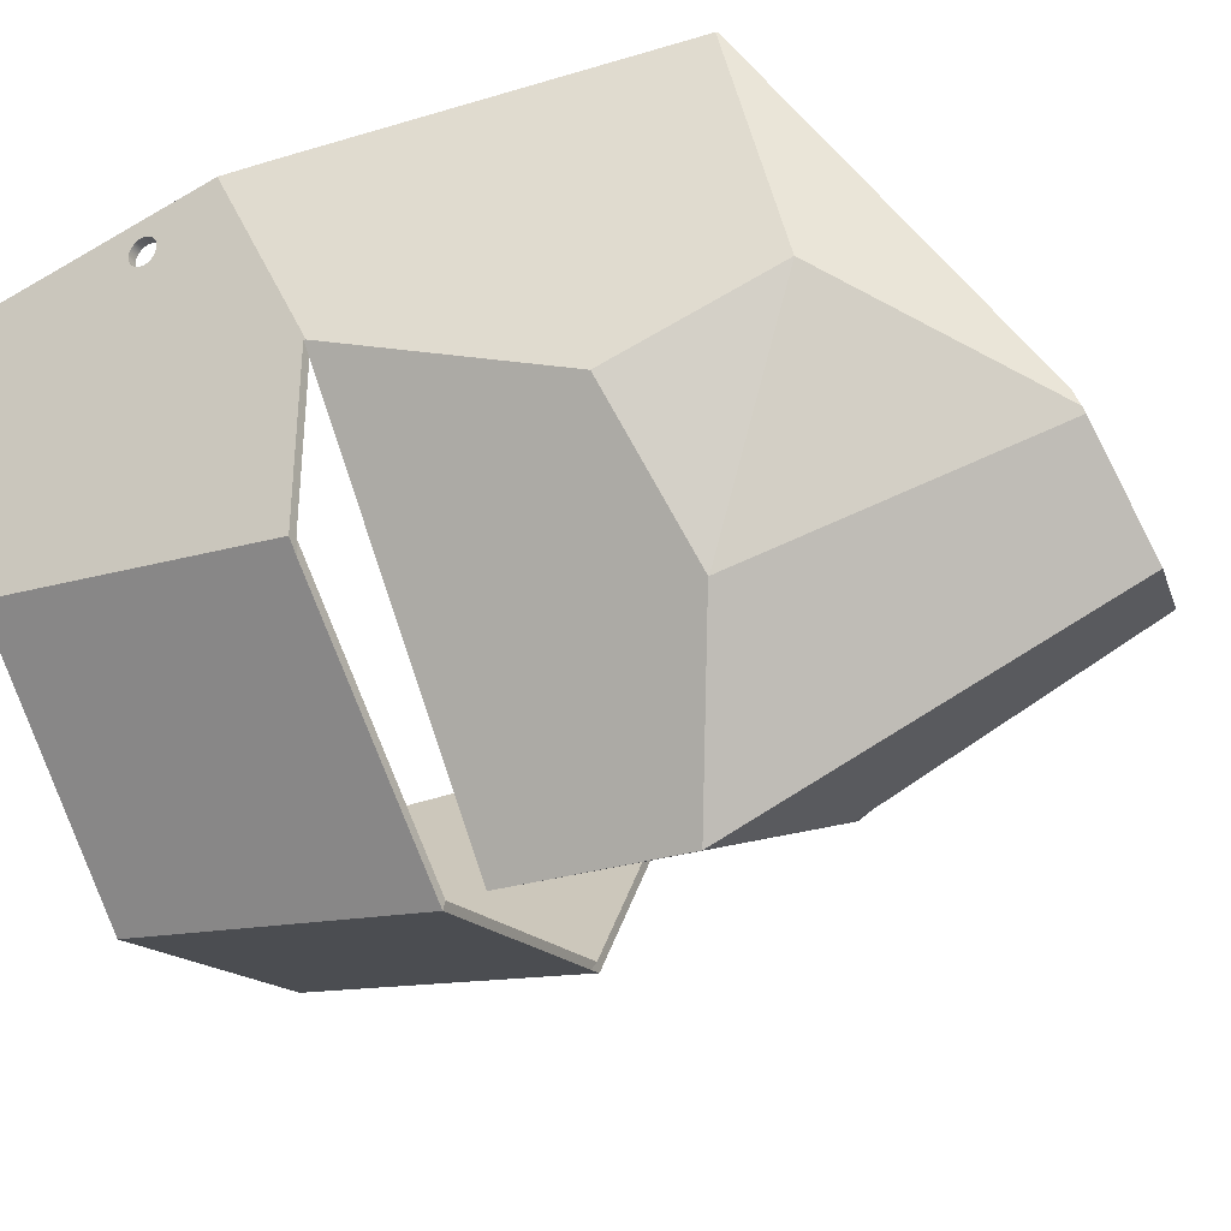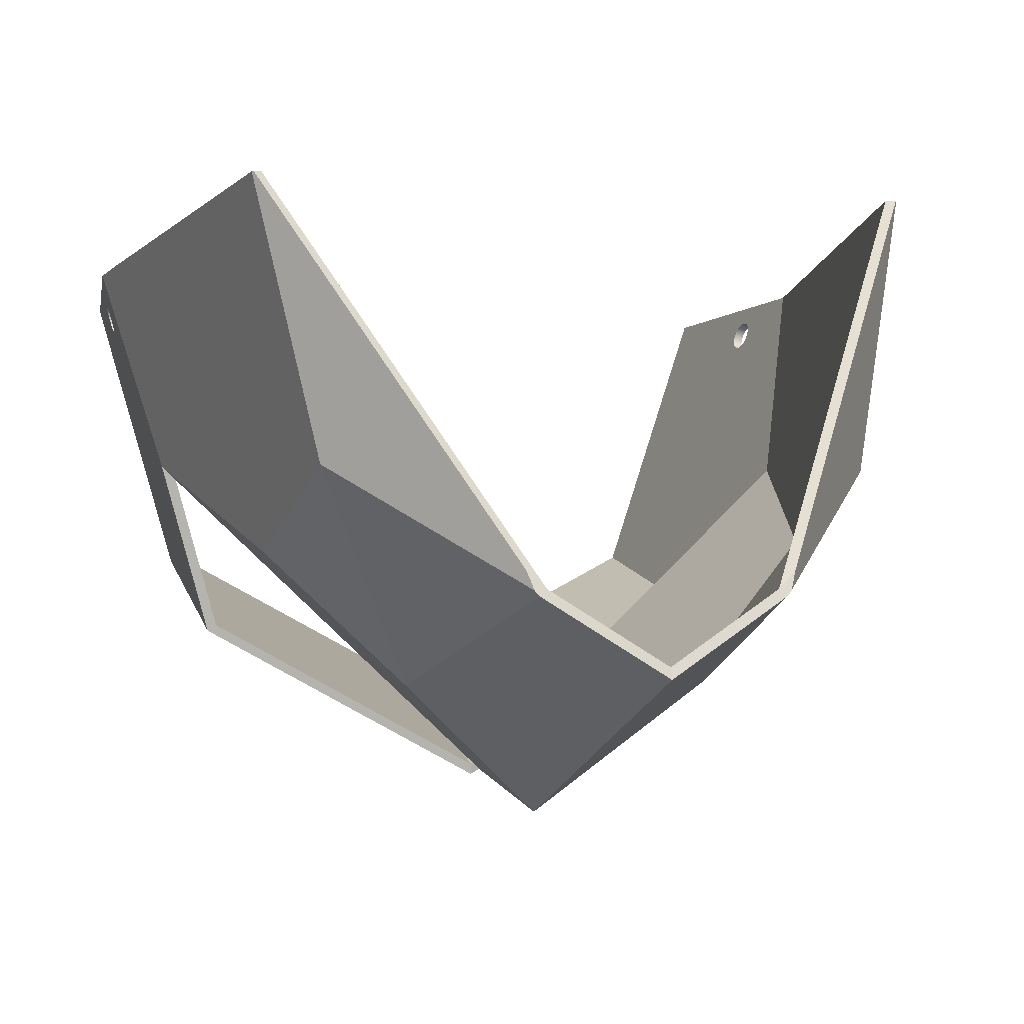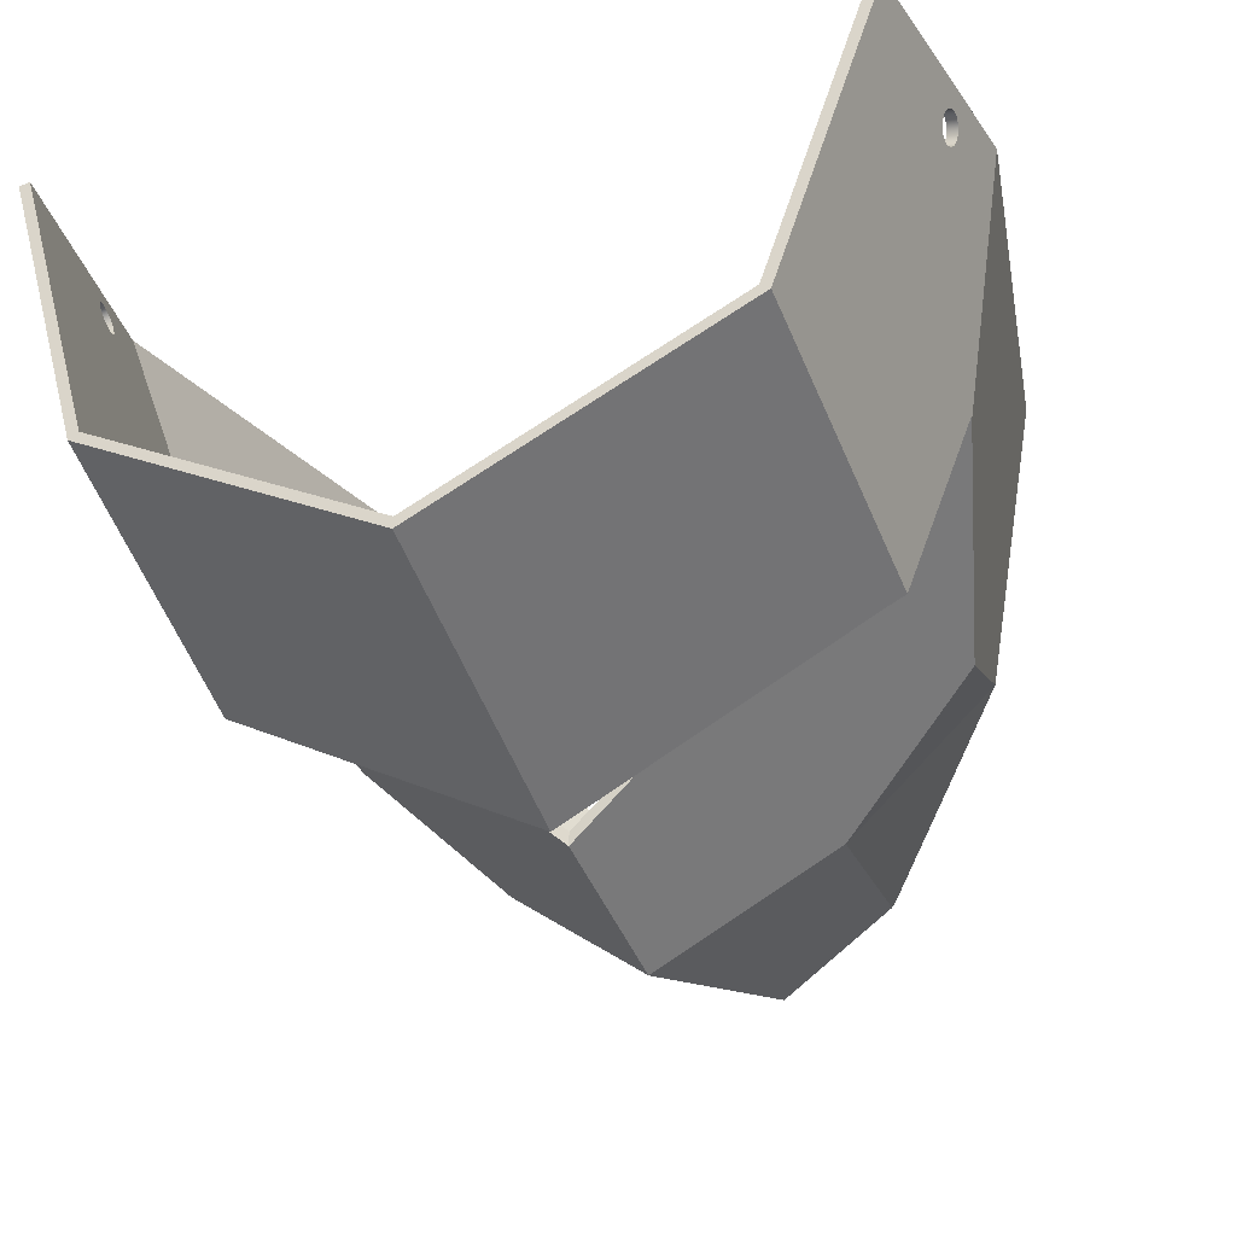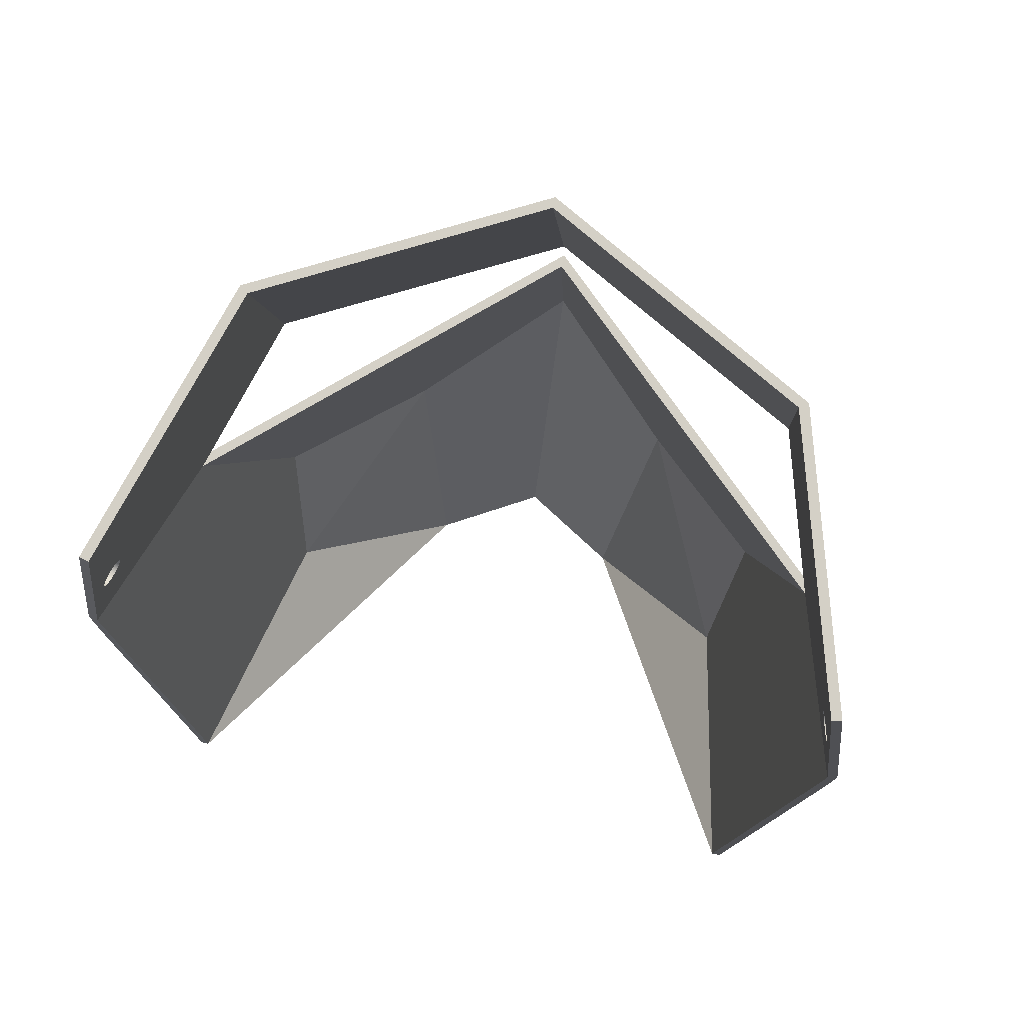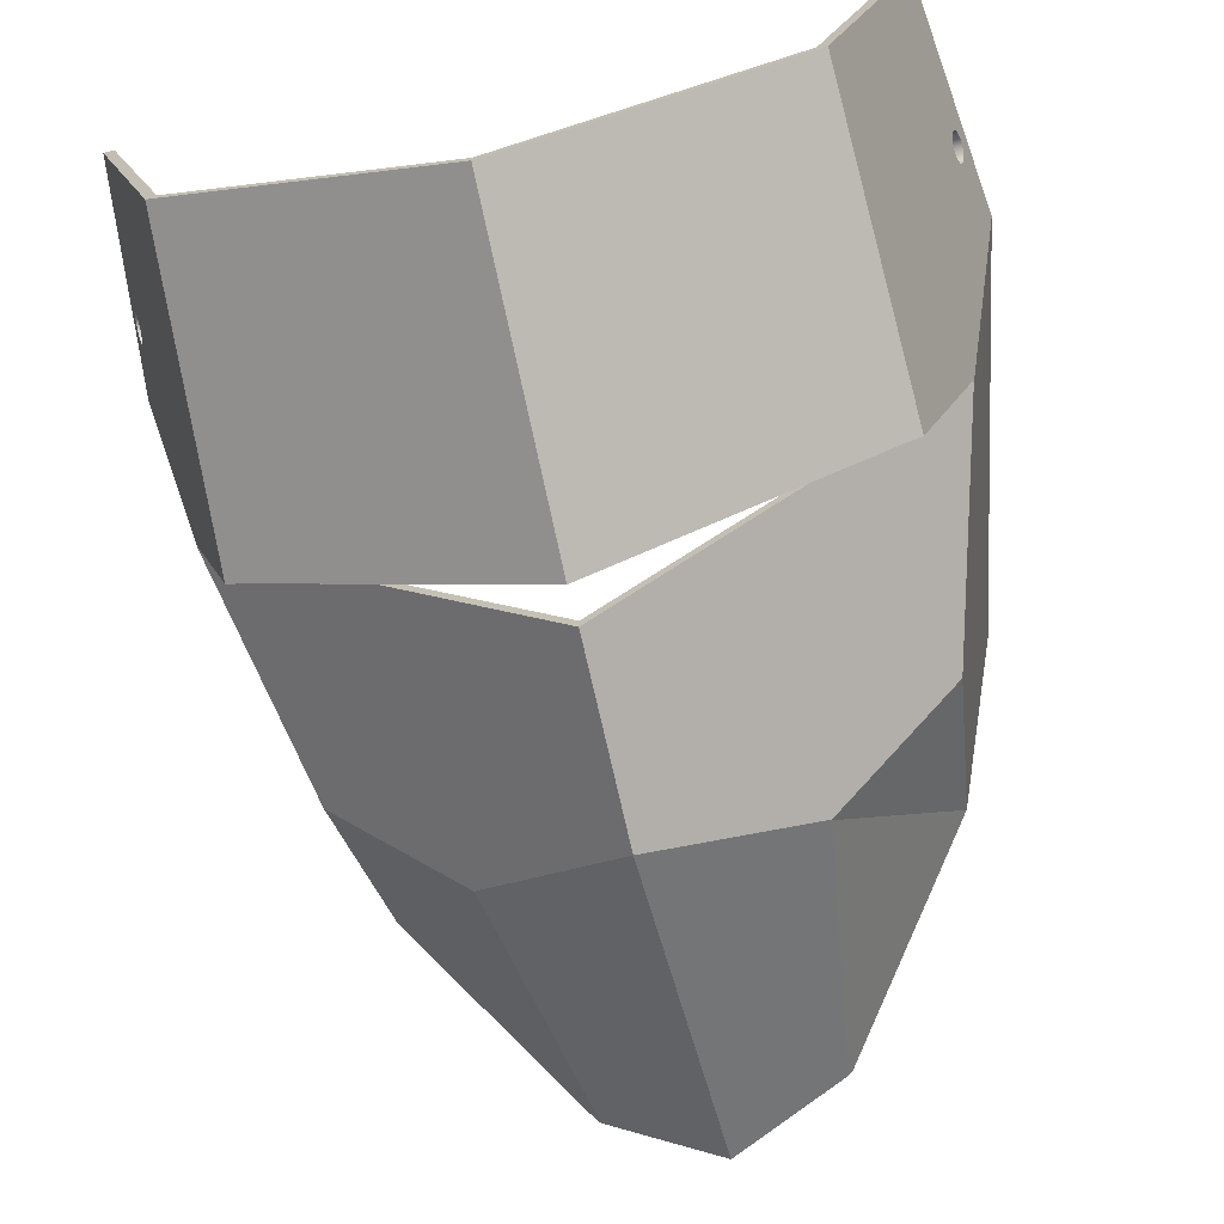
<metadata>
{"format":"obj","ext":"obj","renderer":"f3d","projection":"perspective","resolution":1024,"background":"white","views":[{"elev":-47.0,"azim":114.7,"up":"+Y"},{"elev":-1.6,"azim":163.0,"up":"+Y"},{"elev":-31.4,"azim":19.7,"up":"+Y"},{"elev":75.4,"azim":-167.7,"up":"+Z"},{"elev":-65.7,"azim":12.9,"up":"+Y"}]}
</metadata>
<code>
g Body19
v 26.72 48.8 -119.6
v 23.02 45.42 -120.5
v 67.27 127.6 -74.29
v 69.04 127.4 -75.45
v 9.34 34.49 -123.1
v -0 28.62 -124.4
v -0 30.95 -123.6
v 8.077 36.03 -122.5
v 83.29 117.5 18.8
v 83.8 118.2 9.012
v 69.33 127.3 -75.07
v -9.34 34.49 -123.1
v -8.077 36.03 -122.5
v 82.1 112.1 35.75
v 82.05 112.1 36.27
v 81.99 112.1 36.79
v 81.9 112 37.29
v 81.79 111.8 37.77
v 81.66 111.5 38.2
v 81.52 111.2 38.59
v 81.37 110.8 38.91
v 81.21 110.4 39.16
v 81.05 109.9 39.34
v 80.9 109.4 39.44
v 80.75 108.9 39.45
v 80.61 108.4 39.38
v 80.48 107.9 39.23
v 80.37 107.4 39
v 80.28 107 38.7
v 80.21 106.6 38.34
v 80.17 106.3 37.91
v 80.15 106.1 37.45
v 80.15 105.9 36.95
v 80.19 105.8 36.44
v 80.24 105.8 35.92
v 80.32 105.9 35.41
v 80.42 106.1 34.92
v 80.54 106.3 34.46
v 80.67 106.6 34.05
v 80.82 107 33.69
v 80.97 107.4 33.4
v 81.13 107.8 33.18
v 81.29 108.3 33.05
v 81.44 108.8 32.99
v 81.59 109.3 33.02
v 81.72 109.8 33.13
v 81.84 110.3 33.32
v 81.94 110.7 33.59
v 82.02 111.1 33.92
v 82.08 111.5 34.32
v 82.11 111.7 34.76
v 82.12 111.9 35.24
v 79.98 112.6 35.55
v 80 112.4 35.05
v 80 112.2 34.56
v 79.96 112 34.12
v 79.91 111.6 33.73
v 79.83 111.2 33.39
v 79.73 110.8 33.13
v 79.61 110.3 32.93
v 79.48 109.8 32.82
v 79.33 109.3 32.79
v 79.18 108.8 32.85
v 79.02 108.3 32.99
v 78.86 107.9 33.21
v 78.71 107.5 33.5
v 78.56 107.1 33.85
v 78.43 106.8 34.26
v 78.31 106.6 34.72
v 78.21 106.4 35.21
v 78.13 106.4 35.72
v 78.07 106.4 36.24
v 78.04 106.4 36.76
v 78.03 106.6 37.26
v 78.05 106.9 37.72
v 78.1 107.2 38.14
v 78.16 107.5 38.51
v 78.25 107.9 38.81
v 78.36 108.4 39.04
v 78.49 108.9 39.19
v 78.63 109.4 39.26
v 78.78 109.9 39.24
v 78.94 110.4 39.15
v 79.1 110.9 38.97
v 79.25 111.3 38.71
v 79.4 111.7 38.39
v 79.54 112 38.01
v 79.67 112.3 37.57
v 79.78 112.5 37.09
v 79.87 112.6 36.59
v 79.94 112.6 36.07
v 74.25 73.05 2.97
v 62.55 35.68 9.056
v 59.06 33.82 9.217
v 60.68 36.97 8.736
v 72.14 73.58 2.773
v -83.29 117.5 18.8
v -67.27 127.6 -74.29
v -69.04 127.4 -75.45
v -69.33 127.3 -75.07
v -83.8 118.2 9.012
v -26.72 48.8 -119.6
v -23.02 45.42 -120.5
v -82.1 112.1 35.75
v -82.12 111.9 35.24
v -82.11 111.7 34.76
v -82.08 111.5 34.32
v -82.02 111.1 33.92
v -81.94 110.7 33.59
v -81.84 110.3 33.32
v -81.72 109.8 33.13
v -81.59 109.3 33.02
v -81.44 108.8 32.99
v -81.29 108.3 33.05
v -81.13 107.8 33.18
v -80.97 107.4 33.4
v -80.82 107 33.69
v -80.67 106.6 34.05
v -80.54 106.3 34.46
v -80.42 106.1 34.92
v -80.32 105.9 35.41
v -80.24 105.8 35.92
v -80.19 105.8 36.44
v -80.15 105.9 36.95
v -80.15 106.1 37.45
v -80.17 106.3 37.91
v -80.21 106.6 38.34
v -80.28 107 38.7
v -80.37 107.4 39
v -80.48 107.9 39.23
v -80.61 108.4 39.38
v -80.75 108.9 39.45
v -80.9 109.4 39.44
v -81.05 109.9 39.34
v -81.21 110.4 39.16
v -81.37 110.8 38.91
v -81.52 111.2 38.59
v -81.66 111.5 38.2
v -81.79 111.8 37.77
v -81.9 112 37.29
v -81.99 112.1 36.79
v -82.05 112.1 36.27
v -79.98 112.6 35.55
v -79.94 112.6 36.07
v -79.87 112.6 36.59
v -79.78 112.5 37.09
v -79.67 112.3 37.57
v -79.54 112 38.01
v -79.4 111.7 38.39
v -79.25 111.3 38.71
v -79.1 110.9 38.97
v -78.94 110.4 39.15
v -78.78 109.9 39.24
v -78.63 109.4 39.26
v -78.49 108.9 39.19
v -78.36 108.4 39.04
v -78.25 107.9 38.81
v -78.16 107.5 38.51
v -78.1 107.2 38.14
v -78.05 106.9 37.72
v -78.03 106.6 37.26
v -78.04 106.4 36.76
v -78.07 106.4 36.24
v -78.13 106.4 35.72
v -78.21 106.4 35.21
v -78.31 106.6 34.72
v -78.43 106.8 34.26
v -78.56 107.1 33.85
v -78.71 107.5 33.5
v -78.86 107.9 33.21
v -79.02 108.3 32.99
v -79.18 108.8 32.85
v -79.33 109.3 32.79
v -79.48 109.8 32.82
v -79.61 110.3 32.93
v -79.73 110.8 33.13
v -79.83 111.2 33.39
v -79.91 111.6 33.73
v -79.96 112 34.12
v -80 112.2 34.56
v -80 112.4 35.05
v -78.87 114.2 70.19
v -76.74 114.7 70.15
v -85.44 117 18.7
v -74.25 73.05 2.97
v -72.14 73.58 2.773
v -60.68 36.97 8.736
v -59.06 33.82 9.217
v -62.55 35.68 9.056
v 0 1.796 9.973
v -0 4.066 9.512
v 24.56 44.06 -121
v 25.5 45.16 -120.7
v 57.17 69.56 -82.96
v 32.91 25.51 -55.5
v 57.2 69.57 -82.92
v 0 2.393 -53.48
v 32.99 25.49 -55.33
v 0 -2.867 -39.26
v 61.15 53.06 -46.59
v -24.56 44.06 -121
v -32.99 25.49 -55.33
v -32.91 25.51 -55.5
v -61.15 53.06 -46.59
v -57.2 69.57 -82.92
v -57.17 69.56 -82.96
v -74.15 72.53 2.473
v -59.96 52 75.42
v -74.11 72.56 2.989
v 31.36 26.89 -55.07
v 55.22 70.23 -82.09
v -0 8.269 -62.32
v -0 -0.06594 -39.79
v 59.09 54.04 -46.46
v -0 6.078 1.293
v -31.36 26.89 -55.07
v -59.09 54.04 -46.46
v -55.22 70.23 -82.09
v -58.08 53.34 75.31
v -0 22.35 77.92
v 58.08 53.34 75.31
v 0 3.224 1.468
v -25.5 45.16 -120.7
v 74.11 72.56 2.989
v 74.15 72.53 2.473
v 85.44 117 18.7
v 0 20.01 78.11
v 59.96 52 75.42
v 78.87 114.2 70.19
v 76.74 114.7 70.15
f 2 3 1
f 1 3 4
f 6 7 5
f 5 7 8
f 4 3 11
f 11 3 9
f 11 9 10
f 6 12 7
f 7 12 13
f 15 53 14
f 14 53 54
f 14 54 52
f 52 54 51
f 51 54 55
f 51 55 50
f 50 55 56
f 50 56 49
f 49 56 57
f 49 57 48
f 48 57 58
f 48 58 47
f 47 58 59
f 47 59 46
f 46 59 60
f 46 60 45
f 45 60 61
f 45 61 44
f 44 61 62
f 44 62 43
f 43 62 63
f 43 63 42
f 42 63 64
f 42 64 41
f 41 64 65
f 41 65 40
f 40 65 66
f 40 66 39
f 39 66 67
f 39 67 38
f 38 67 68
f 38 68 37
f 37 68 69
f 37 69 36
f 36 69 70
f 36 70 35
f 35 70 71
f 35 71 34
f 34 71 72
f 34 72 33
f 33 72 73
f 33 73 32
f 32 73 74
f 32 74 75
f 53 15 91
f 91 15 16
f 91 16 90
f 90 16 17
f 90 17 89
f 89 17 18
f 89 18 88
f 88 18 19
f 88 19 87
f 87 19 20
f 87 20 86
f 86 20 21
f 86 21 85
f 85 21 22
f 85 22 84
f 84 22 23
f 84 23 83
f 83 23 24
f 83 24 82
f 82 24 25
f 82 25 81
f 81 25 26
f 81 26 80
f 80 26 27
f 80 27 79
f 79 27 28
f 79 28 78
f 78 28 29
f 78 29 77
f 77 29 30
f 77 30 76
f 76 30 31
f 76 31 75
f 75 31 32
f 92 93 96
f 96 93 95
f 95 93 94
f 101 97 100
f 100 97 98
f 100 98 99
f 99 98 102
f 102 98 103
f 105 181 104
f 104 181 143
f 104 143 142
f 142 143 144
f 142 144 141
f 141 144 145
f 141 145 140
f 140 145 146
f 140 146 139
f 139 146 147
f 139 147 138
f 138 147 148
f 138 148 137
f 137 148 149
f 137 149 136
f 136 149 150
f 136 150 135
f 135 150 151
f 135 151 134
f 134 151 152
f 134 152 133
f 133 152 153
f 133 153 132
f 132 153 154
f 132 154 131
f 131 154 155
f 131 155 130
f 130 155 156
f 130 156 129
f 129 156 157
f 129 157 128
f 128 157 158
f 128 158 127
f 127 158 159
f 127 159 126
f 126 159 160
f 126 160 125
f 125 160 161
f 125 161 162
f 105 106 181
f 181 106 180
f 180 106 107
f 180 107 179
f 179 107 108
f 179 108 178
f 178 108 109
f 178 109 177
f 177 109 110
f 177 110 176
f 176 110 111
f 176 111 175
f 175 111 112
f 175 112 174
f 174 112 113
f 174 113 173
f 173 113 114
f 173 114 172
f 172 114 115
f 172 115 171
f 171 115 116
f 171 116 170
f 170 116 117
f 170 117 169
f 169 117 118
f 169 118 168
f 168 118 119
f 168 119 167
f 167 119 120
f 167 120 166
f 166 120 121
f 166 121 165
f 165 121 122
f 165 122 164
f 164 122 123
f 164 123 163
f 163 123 124
f 163 124 162
f 162 124 125
f 183 97 182
f 182 97 184
f 184 97 101
f 185 186 189
f 189 186 187
f 189 187 188
f 190 191 94
f 94 191 95
f 190 188 191
f 191 188 187
f 192 193 195
f 195 193 194
f 193 1 194
f 194 1 4
f 194 4 196
f 196 4 11
f 197 6 5
f 192 195 5
f 5 195 197
f 197 195 198
f 197 198 199
f 198 195 200
f 200 195 196
f 196 195 194
f 6 197 12
f 201 12 203
f 203 12 197
f 203 197 202
f 202 197 199
f 202 204 203
f 203 204 205
f 203 205 206
f 184 101 207
f 207 101 100
f 207 100 205
f 205 204 207
f 182 127 208
f 208 127 126
f 208 126 125
f 184 141 182
f 182 141 140
f 182 140 139
f 207 185 184
f 184 185 116
f 184 116 115
f 207 209 185
f 189 208 185
f 185 208 123
f 185 123 122
f 105 104 184
f 184 104 142
f 184 142 141
f 139 138 182
f 182 138 137
f 182 137 136
f 136 135 182
f 182 135 134
f 182 134 133
f 133 132 182
f 182 132 131
f 182 131 130
f 130 129 182
f 182 129 128
f 182 128 127
f 125 124 208
f 208 124 123
f 122 121 185
f 185 121 120
f 185 120 119
f 119 118 185
f 185 118 117
f 185 117 116
f 115 114 184
f 184 114 113
f 184 113 112
f 112 111 184
f 184 111 110
f 184 110 109
f 109 108 184
f 184 108 107
f 184 107 106
f 106 105 184
f 2 210 211
f 3 2 211
f 7 212 8
f 213 210 212
f 212 210 2
f 212 2 8
f 211 210 214
f 213 215 210
f 210 215 214
f 214 215 96
f 9 3 96
f 96 3 211
f 96 211 214
f 212 7 13
f 213 212 216
f 216 212 103
f 103 212 13
f 213 216 215
f 215 216 217
f 215 217 186
f 216 103 218
f 216 218 217
f 97 186 98
f 98 186 218
f 218 186 217
f 103 98 218
f 219 159 183
f 183 159 158
f 183 158 157
f 187 186 219
f 219 186 163
f 219 163 162
f 97 170 186
f 186 170 169
f 186 169 168
f 183 145 97
f 97 145 144
f 97 144 143
f 143 181 97
f 97 181 180
f 97 180 179
f 179 178 97
f 97 178 177
f 97 177 176
f 176 175 97
f 97 175 174
f 97 174 173
f 173 172 97
f 97 172 171
f 97 171 170
f 168 167 186
f 186 167 166
f 186 166 165
f 165 164 186
f 186 164 163
f 162 161 219
f 219 161 160
f 219 160 159
f 157 156 183
f 183 156 155
f 183 155 154
f 154 153 183
f 183 153 152
f 183 152 151
f 151 150 183
f 183 150 149
f 183 149 148
f 148 147 183
f 183 147 146
f 183 146 145
f 221 95 220
f 220 95 191
f 219 220 187
f 187 220 191
f 209 207 222
f 222 207 204
f 222 204 202
f 202 199 222
f 185 209 186
f 186 209 215
f 215 209 222
f 201 203 223
f 223 203 206
f 102 103 223
f 223 103 201
f 201 103 13
f 201 13 12
f 223 206 102
f 102 206 99
f 99 206 205
f 99 205 100
f 92 96 224
f 224 96 215
f 224 215 222
f 224 222 225
f 225 222 200
f 200 222 198
f 198 222 199
f 226 225 10
f 10 225 11
f 11 225 196
f 196 225 200
f 1 193 2
f 2 193 192
f 2 192 8
f 8 192 5
f 190 227 188
f 188 227 208
f 188 208 189
f 93 228 94
f 94 228 227
f 94 227 190
f 228 30 229
f 229 30 29
f 229 29 28
f 93 92 228
f 228 92 34
f 228 34 33
f 224 225 92
f 92 225 226
f 92 226 41
f 41 226 42
f 42 226 43
f 43 226 44
f 44 226 45
f 45 226 46
f 46 226 47
f 47 226 48
f 48 226 49
f 49 226 50
f 50 226 51
f 51 226 52
f 52 226 14
f 14 226 15
f 15 226 16
f 16 226 229
f 16 229 17
f 17 229 18
f 18 229 19
f 19 229 20
f 20 229 21
f 21 229 22
f 22 229 23
f 23 229 24
f 24 229 25
f 25 229 26
f 26 229 27
f 27 229 28
f 41 40 92
f 92 40 39
f 92 39 38
f 38 37 92
f 92 37 36
f 92 36 35
f 35 34 92
f 33 32 228
f 228 32 31
f 228 31 30
f 230 229 9
f 9 229 226
f 9 226 10
f 54 53 9
f 9 53 91
f 9 91 90
f 9 90 230
f 230 90 89
f 230 89 88
f 88 87 230
f 230 87 86
f 230 86 85
f 85 84 230
f 230 84 83
f 230 83 82
f 82 81 230
f 230 81 80
f 230 80 79
f 79 78 230
f 230 78 77
f 230 77 76
f 230 76 221
f 221 76 75
f 221 75 74
f 74 73 221
f 221 73 72
f 221 72 96
f 96 72 71
f 96 71 70
f 70 69 96
f 96 69 68
f 96 68 67
f 67 66 96
f 96 66 65
f 96 65 9
f 9 65 64
f 9 64 63
f 63 62 9
f 9 62 61
f 9 61 60
f 60 59 9
f 9 59 58
f 9 58 57
f 57 56 9
f 9 56 55
f 9 55 54
f 96 95 221
f 227 220 208
f 208 220 219
f 208 219 182
f 182 219 183
f 227 228 220
f 220 228 221
f 221 228 229
f 221 229 230

</code>
